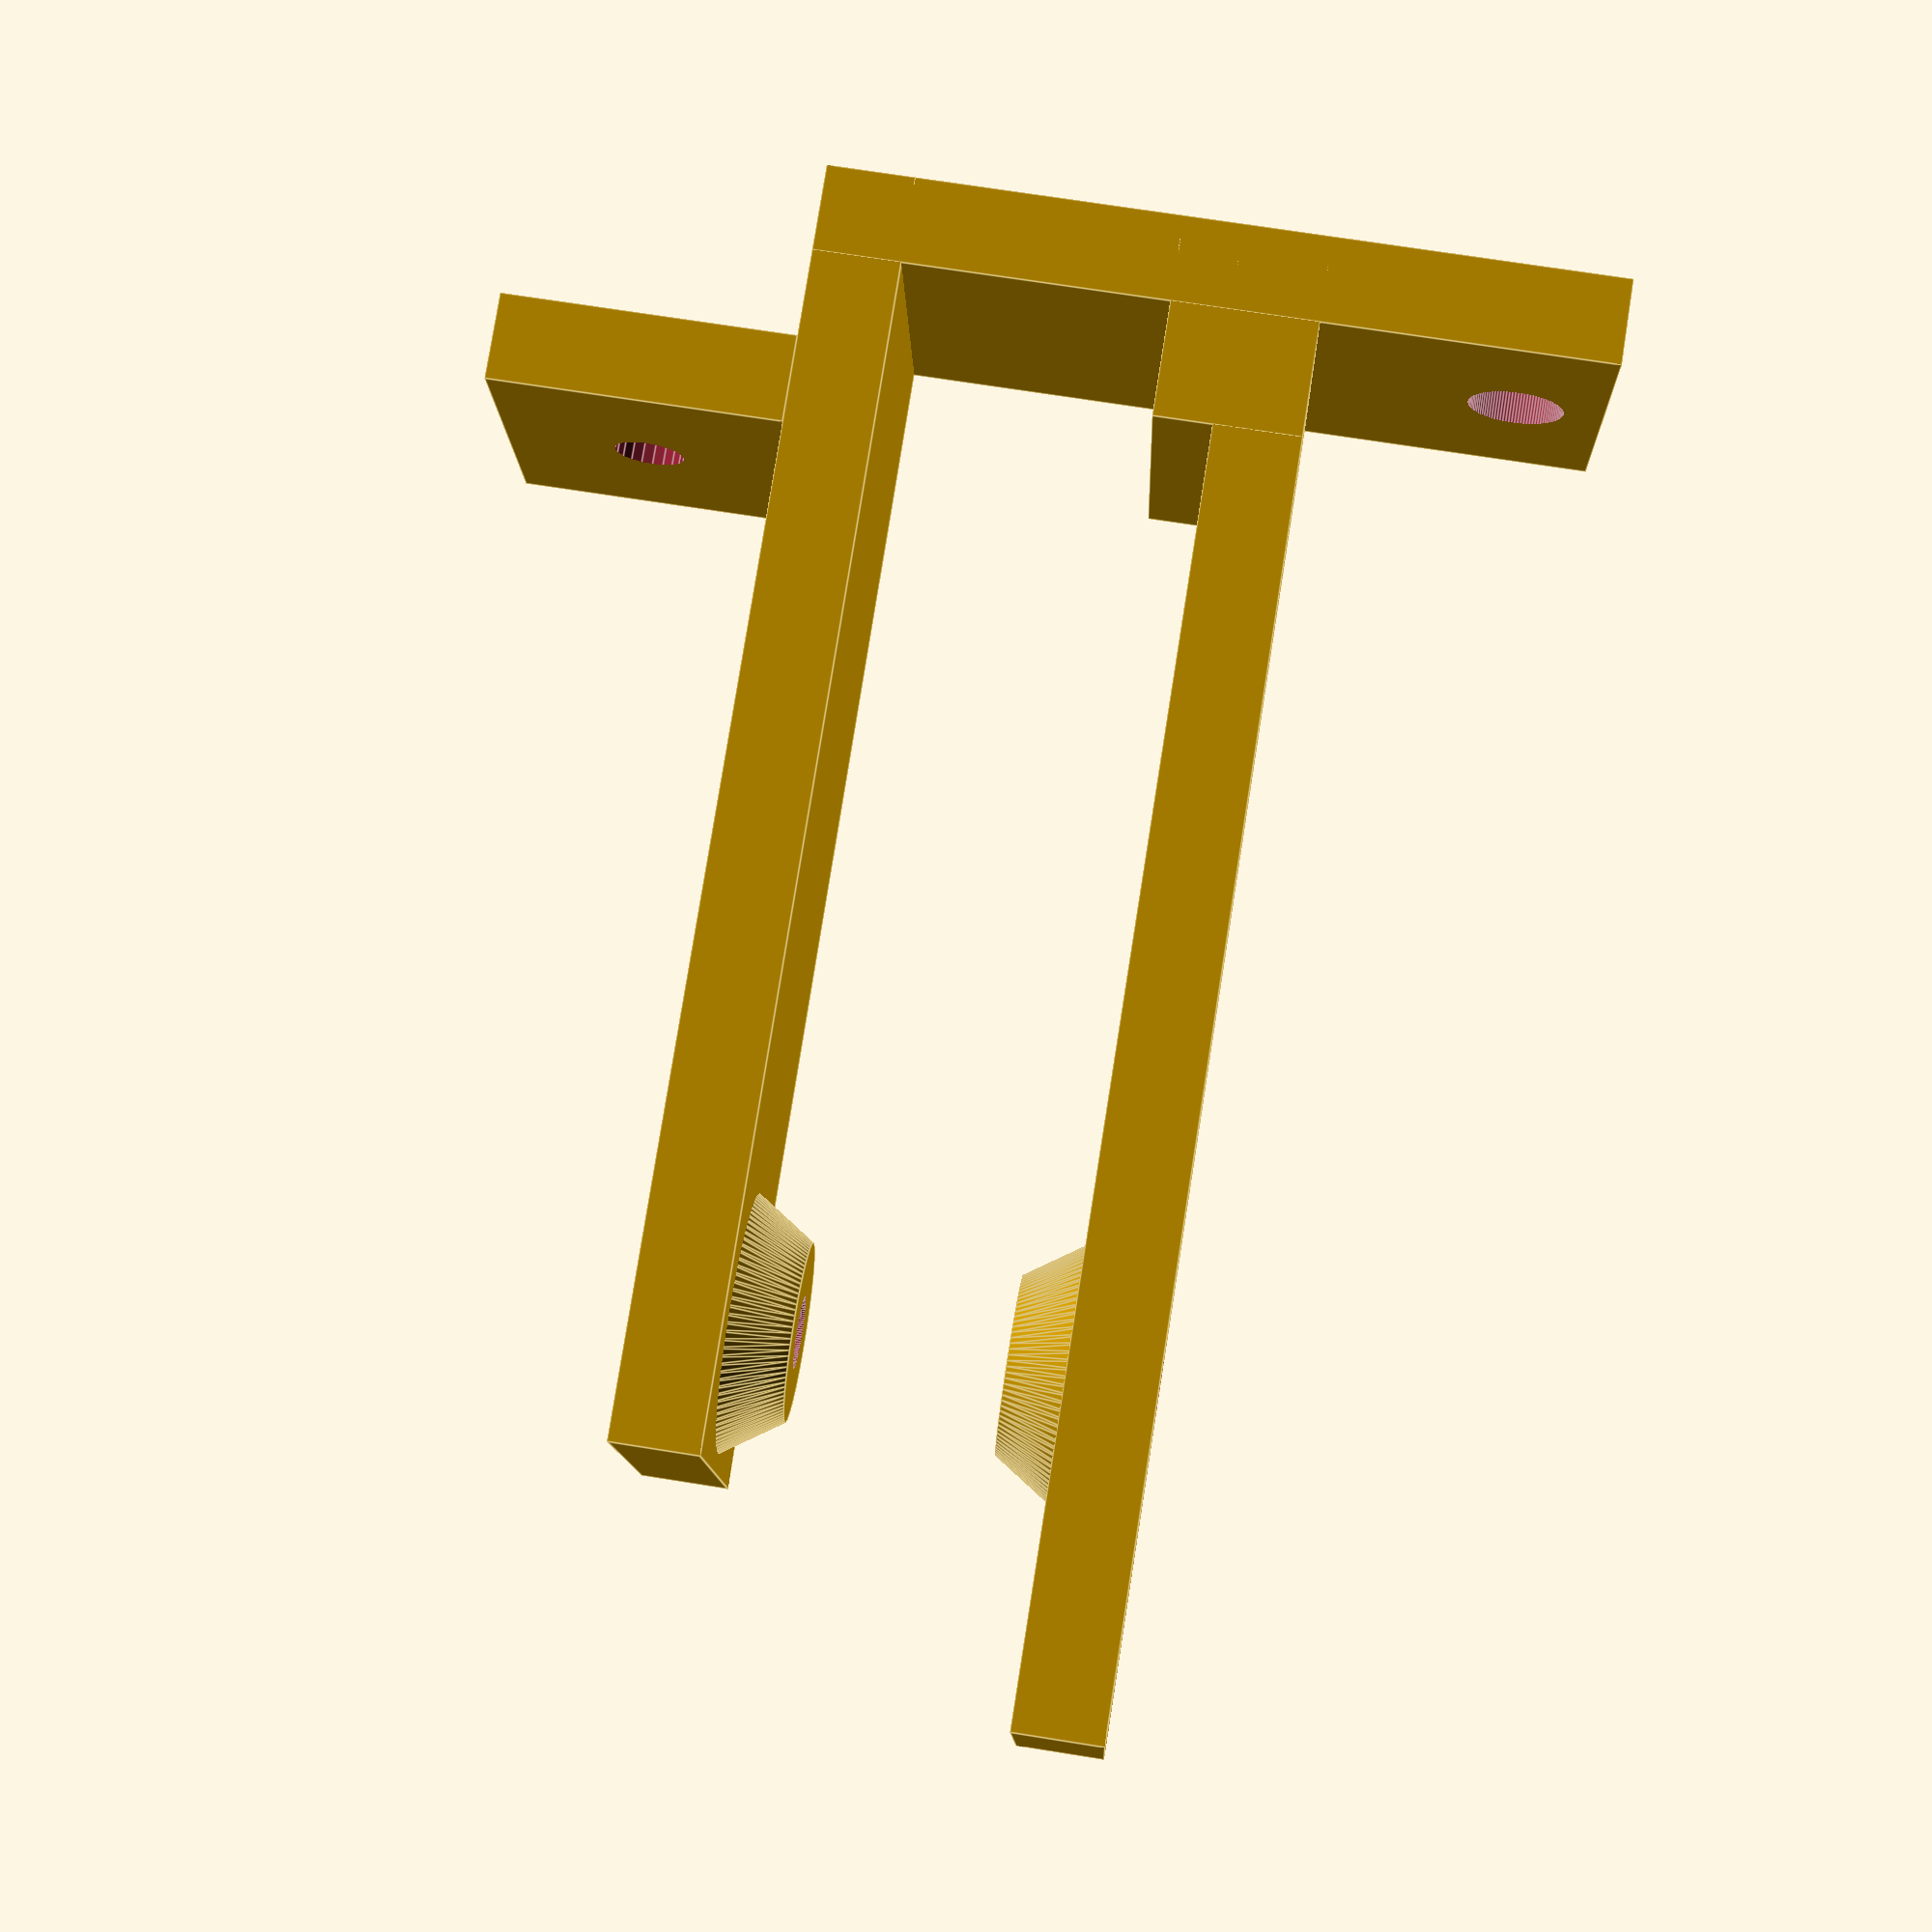
<openscad>


        difference(){
            union(){

                translate([0,10,0]){
                    cube([12,3,50], center=false);
                }      
                translate([0,10,0]){
                    cube([12,5,7], center=false);
                }      

                translate([0,24,0]){
                    cube([12,3,55-12], center=false);
                }      



                translate([0,0,0]){
                    cube([12,27,3], center=false);
                }      
                translate([0,27,6]){
                    cube([12,10,3], center=false);
                }      

                translate([6,15,50-12]){
                    rotate([90,0,0]){
                        cylinder(h=3, r1=3, r2=5, $fn=100, center=false);
                    }
                }  

                translate([6,25,50-12]){
                    rotate([90,0,0]){
                        cylinder(h=3, r2=3, r1=5, $fn=100, center=false);
                    }
                }  
                

            }
            union() {




                translate([6,50,50-12]){
                    rotate([90,0,0]){
                        cylinder(h=100, r=1.2, $fn=100, center=false);
                    }
                }  
                translate([6,3,-1]){
                    rotate([0,0,90]){
                        cylinder(h=50, r1=1.7, $fn=100, center=false);
                    }
                }  
                translate([6,32,-1]){
                    rotate([0,0,90]){
                       cylinder(h=50, r=1.2, $fn=20, center=false);
                    }
                }
                


            }
        }

</openscad>
<views>
elev=100.9 azim=88.5 roll=171.0 proj=p view=edges
</views>
